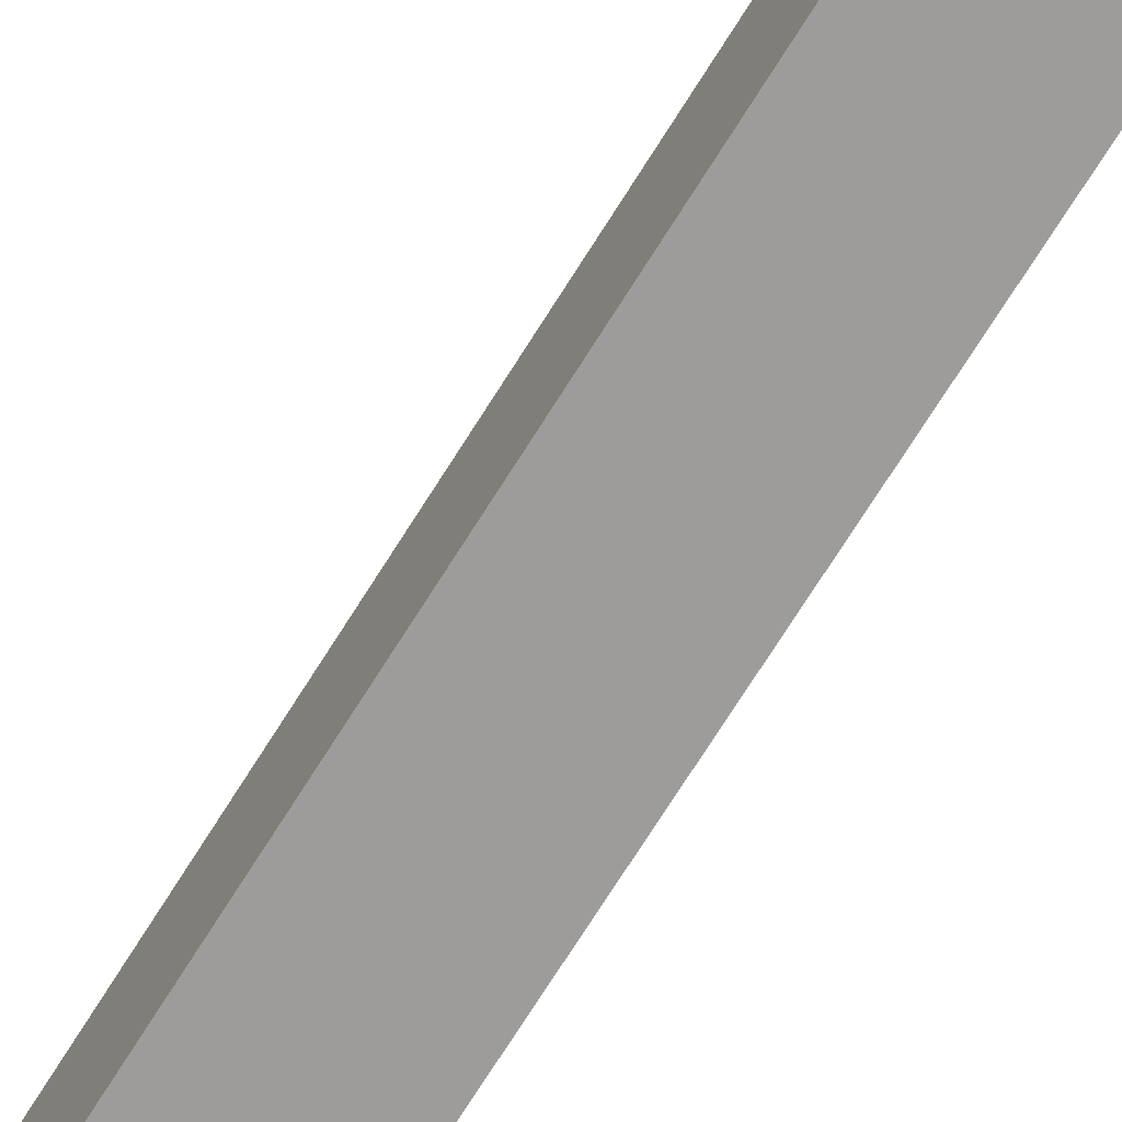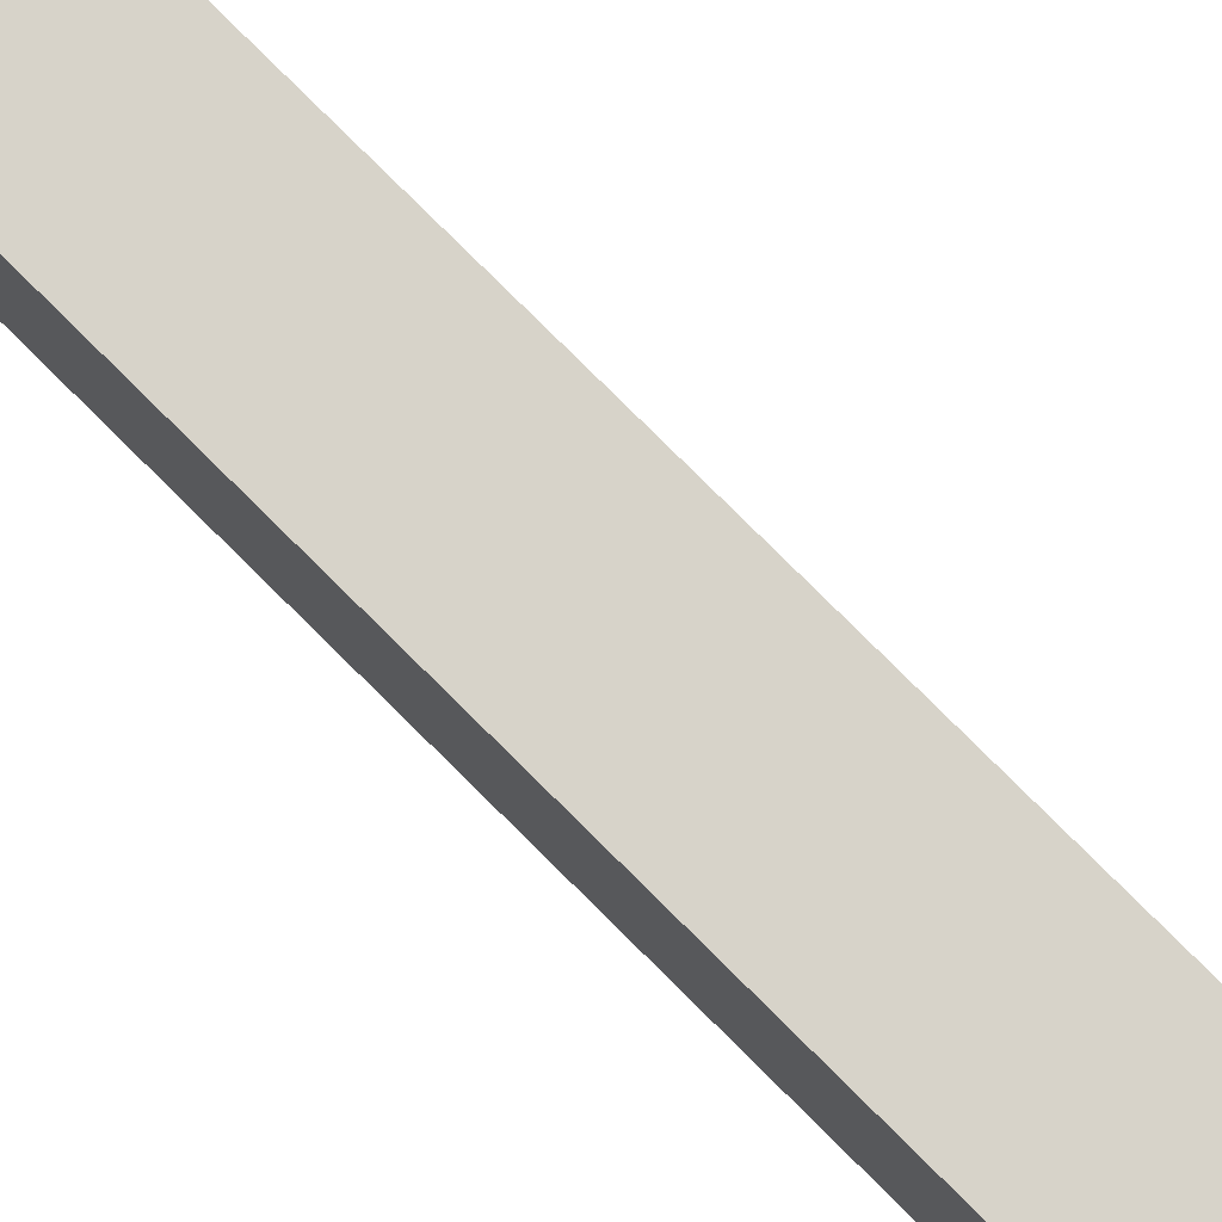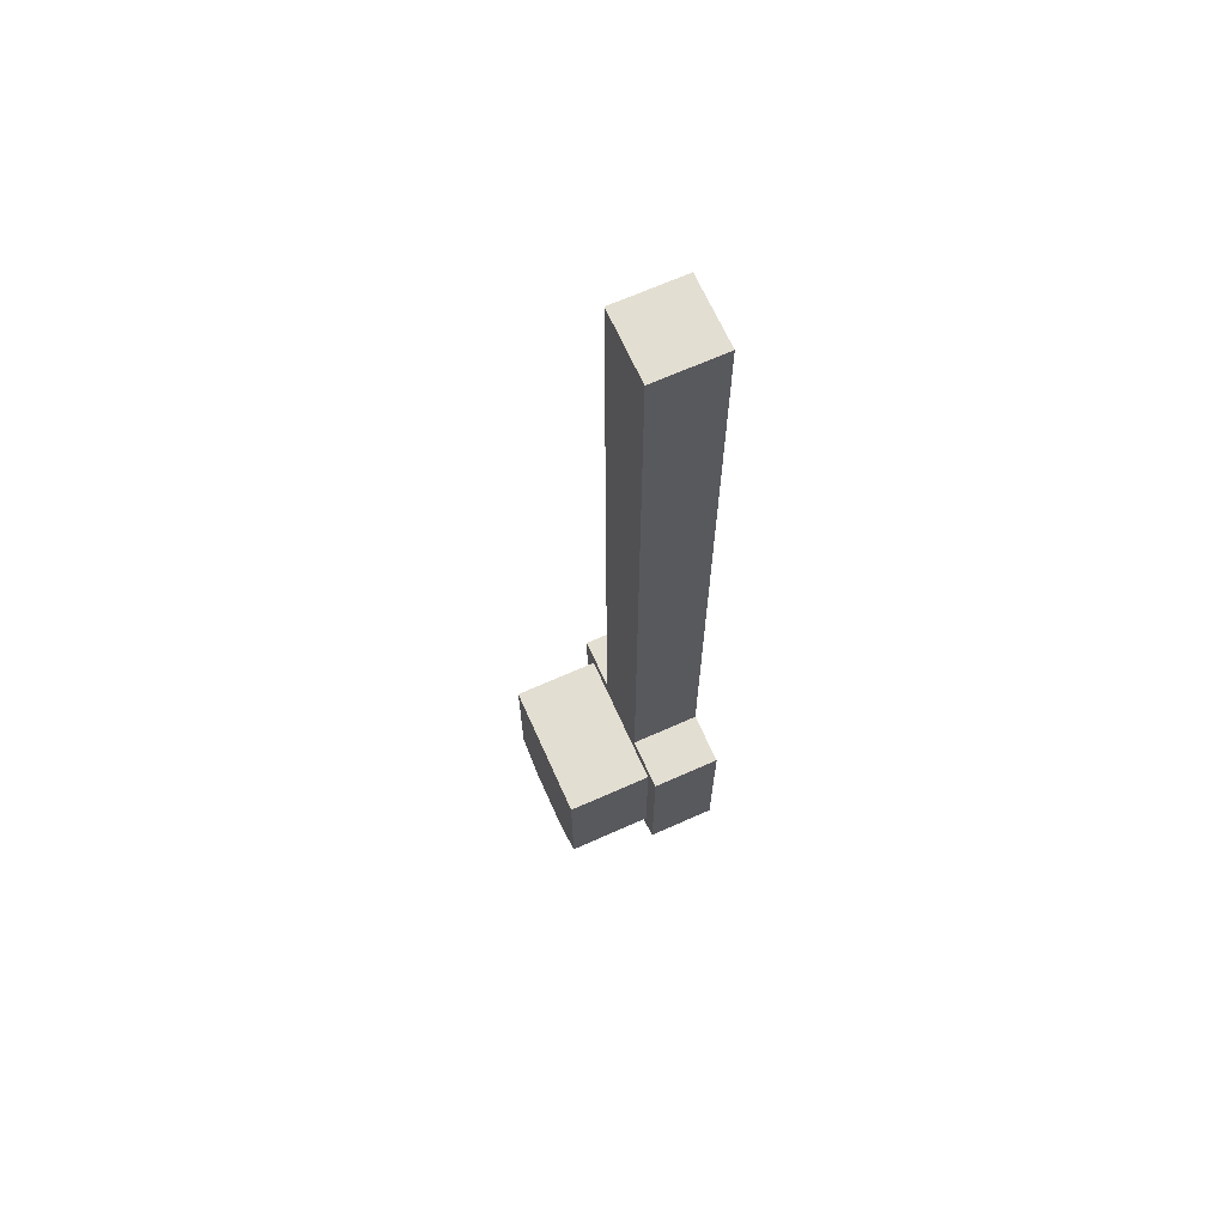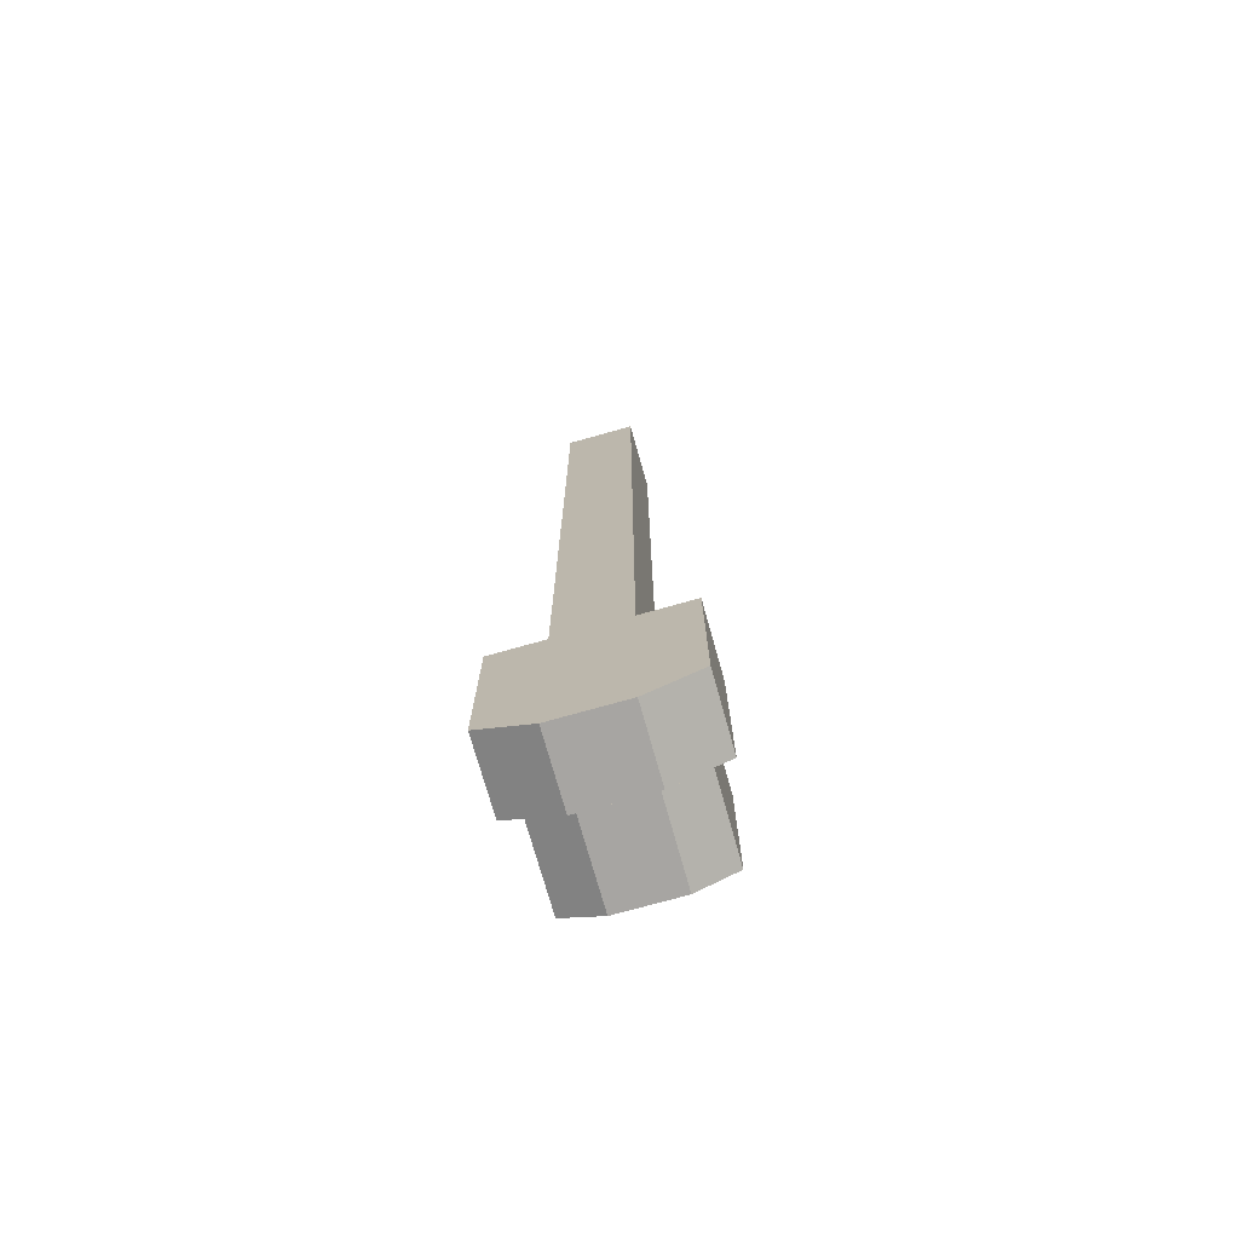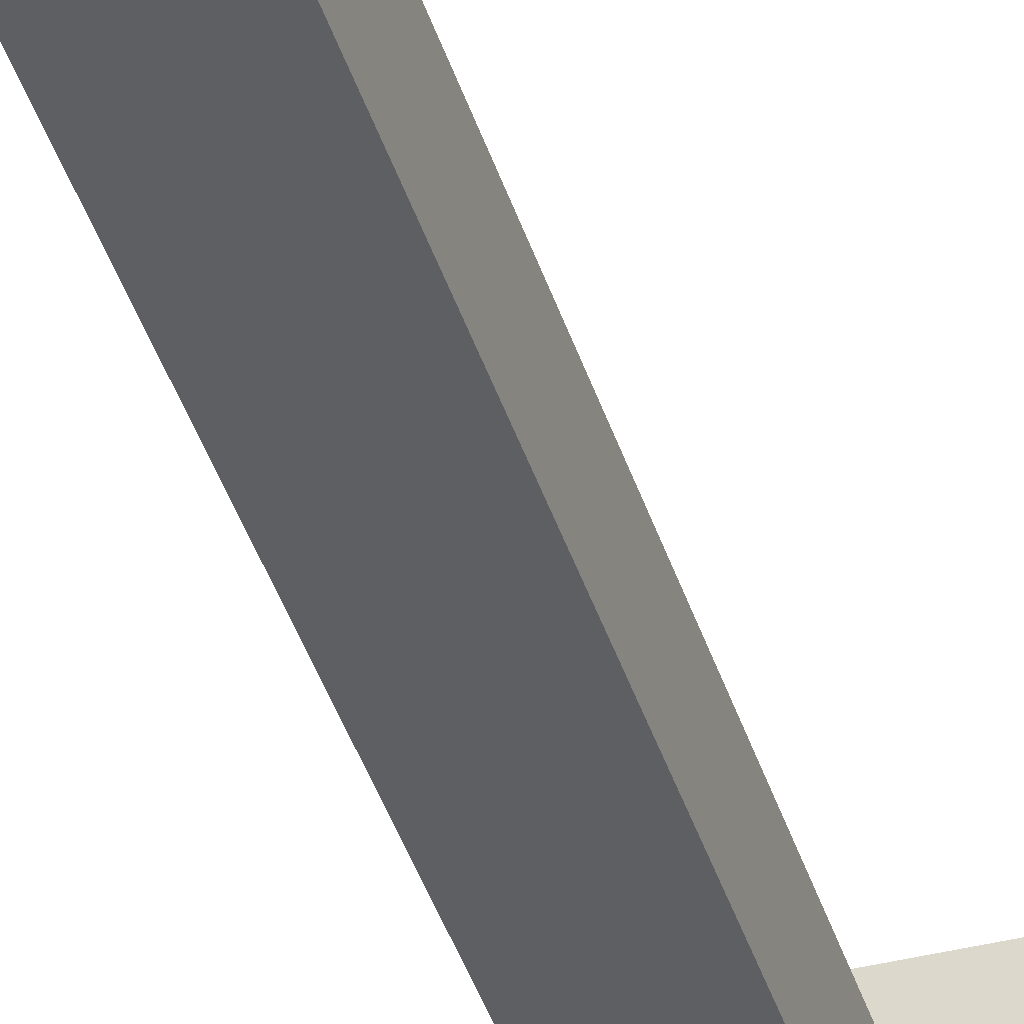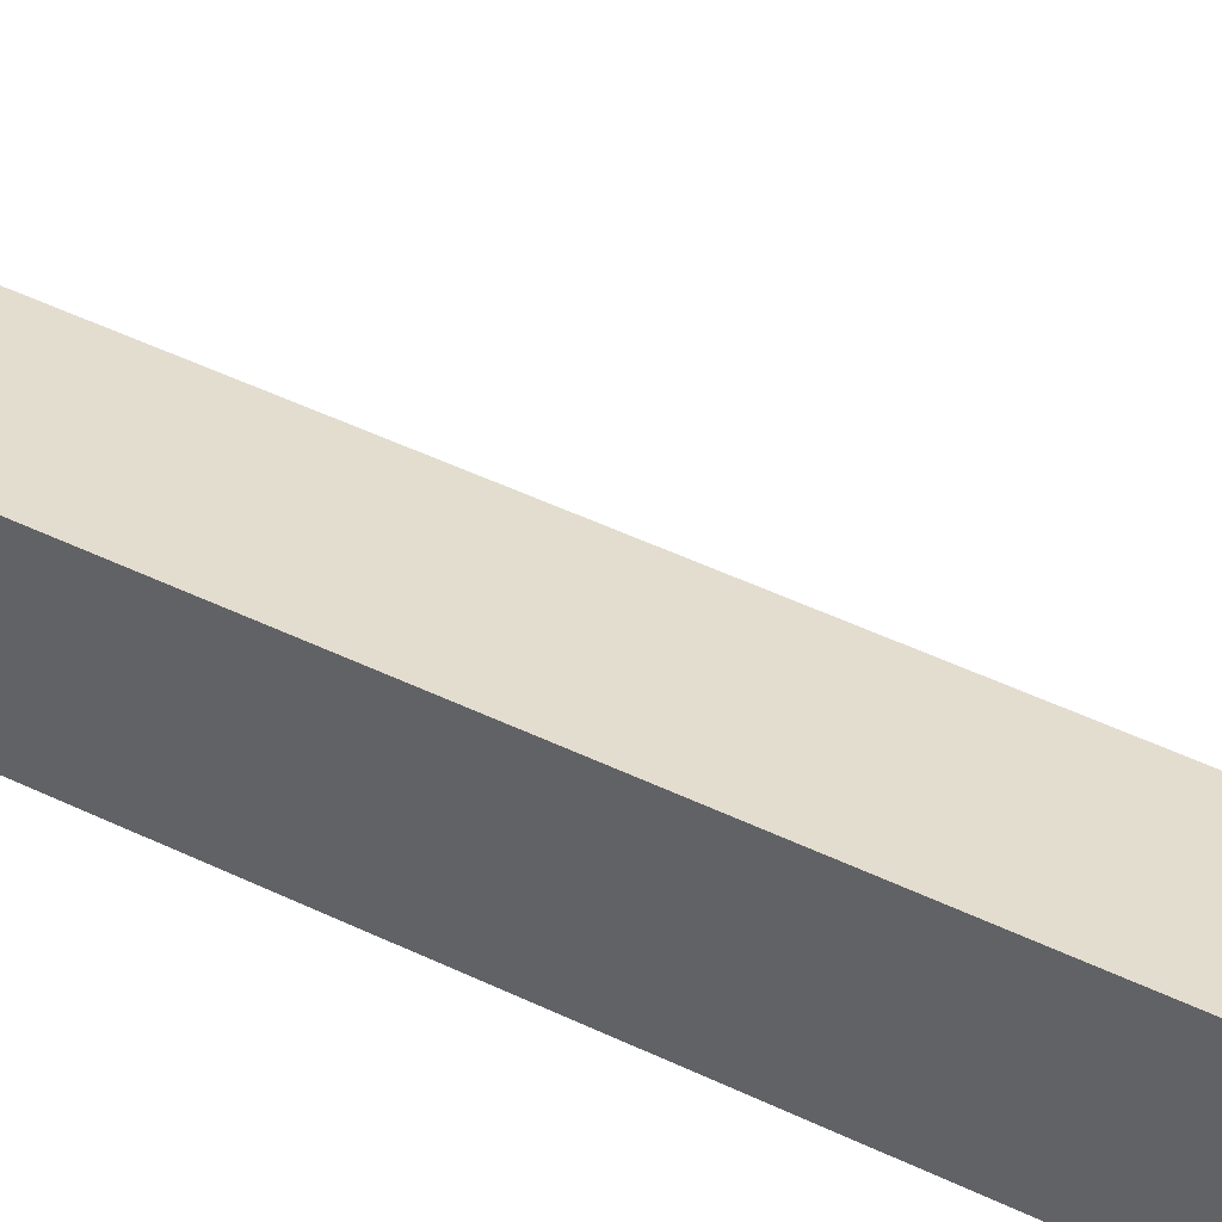
<metadata>
{"format":"obj","ext":"obj","renderer":"f3d","projection":"perspective","resolution":1024,"background":"white","views":[{"elev":-70.2,"azim":148.2,"up":"+Y"},{"elev":76.4,"azim":-44.9,"up":"+Y"},{"elev":67.5,"azim":-114.1,"up":"+Z"},{"elev":-73.9,"azim":15.7,"up":"+Z"},{"elev":-41.1,"azim":16.9,"up":"+Y"},{"elev":35.5,"azim":-55.3,"up":"+Y"}]}
</metadata>
<code>
o Cube_Cube.001
v -0.1 -0.1 0.1
v -0.1 0.1 0.1
v -0.1 -0.1 -2.1
v -0.1 0.1 -2.15
v 0.1 -0.1 0.1
v 0.1 0.1 0.1
v 0.1 -0.1 -2.1
v 0.1 0.1 -2.15
v -0.0882 0.1 -2.625
v -0.1 -0.1 -2.675
v 0.1 -0.1 -2.675
v 0.0882 0.1 -2.625
v 0.2 0.1 -2.15
v 0.25 -0.1 -2.1
v 0.2 0.1 -2.569
v 0.25 -0.1 -2.6
v -0.2 0.1 -2.15
v -0.25 -0.1 -2.1
v -0.2 0.1 -2.569
v -0.25 -0.1 -2.6
v -0.1 0.1 -2.1
v 0.1 0.1 -2.1
v -0.1 0.1 -2.675
v 0.1 0.1 -2.675
v 0.25 0.1 -2.1
v 0.25 0.1 -2.6
v -0.25 0.1 -2.6
v -0.25 0.1 -2.1
v 0.1 0.35 -2.15
v 0.0882 0.35 -2.625
v -0.0882 0.35 -2.625
v -0.1 0.35 -2.15
v 0.2 0.35 -2.15
v 0.2 0.35 -2.569
v -0.2 0.35 -2.569
v -0.2 0.35 -2.15
f 1 2 21 3
f 4 8 29 32
f 7 22 6 5
f 5 6 2 1
f 3 7 5 1
f 22 21 2 6
f 10 23 24 11
f 10 3 18 20
f 13 15 34 33
f 7 3 10 11
f 25 14 16 26
f 7 11 16 14
f 22 7 14 25
f 11 24 26 16
f 18 28 27 20
f 3 21 28 18
f 23 10 20 27
f 15 12 30 34
f 8 4 21 22
f 9 12 24 23
f 15 13 25 26
f 13 8 22 25
f 12 15 26 24
f 17 19 27 28
f 4 17 28 21
f 19 9 23 27
f 32 29 30 31
f 30 29 33 34
f 32 31 35 36
f 9 19 35 31
f 19 17 36 35
f 8 13 33 29
f 12 9 31 30
f 17 4 32 36

</code>
